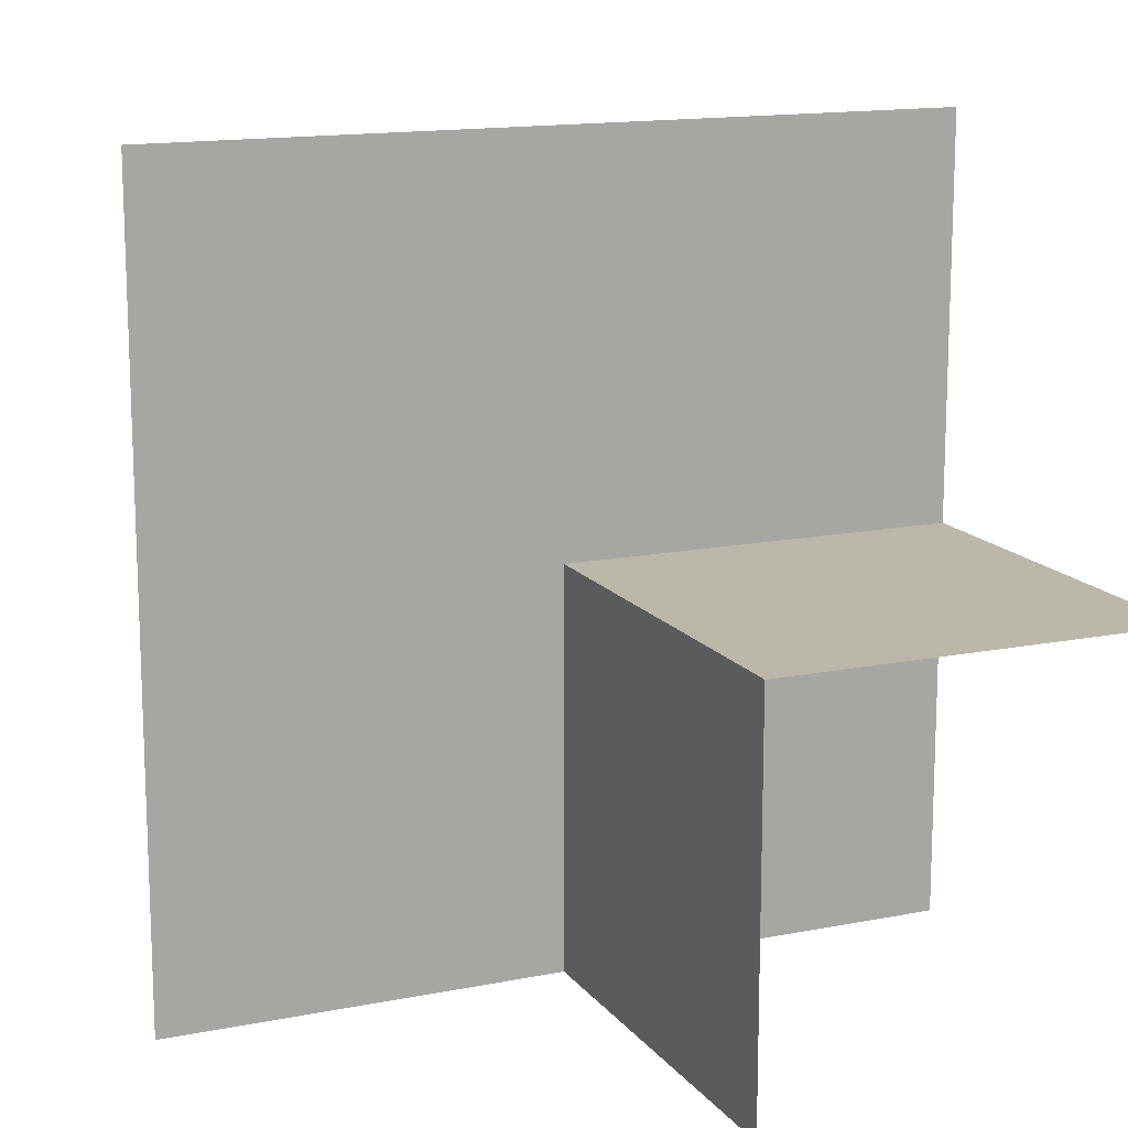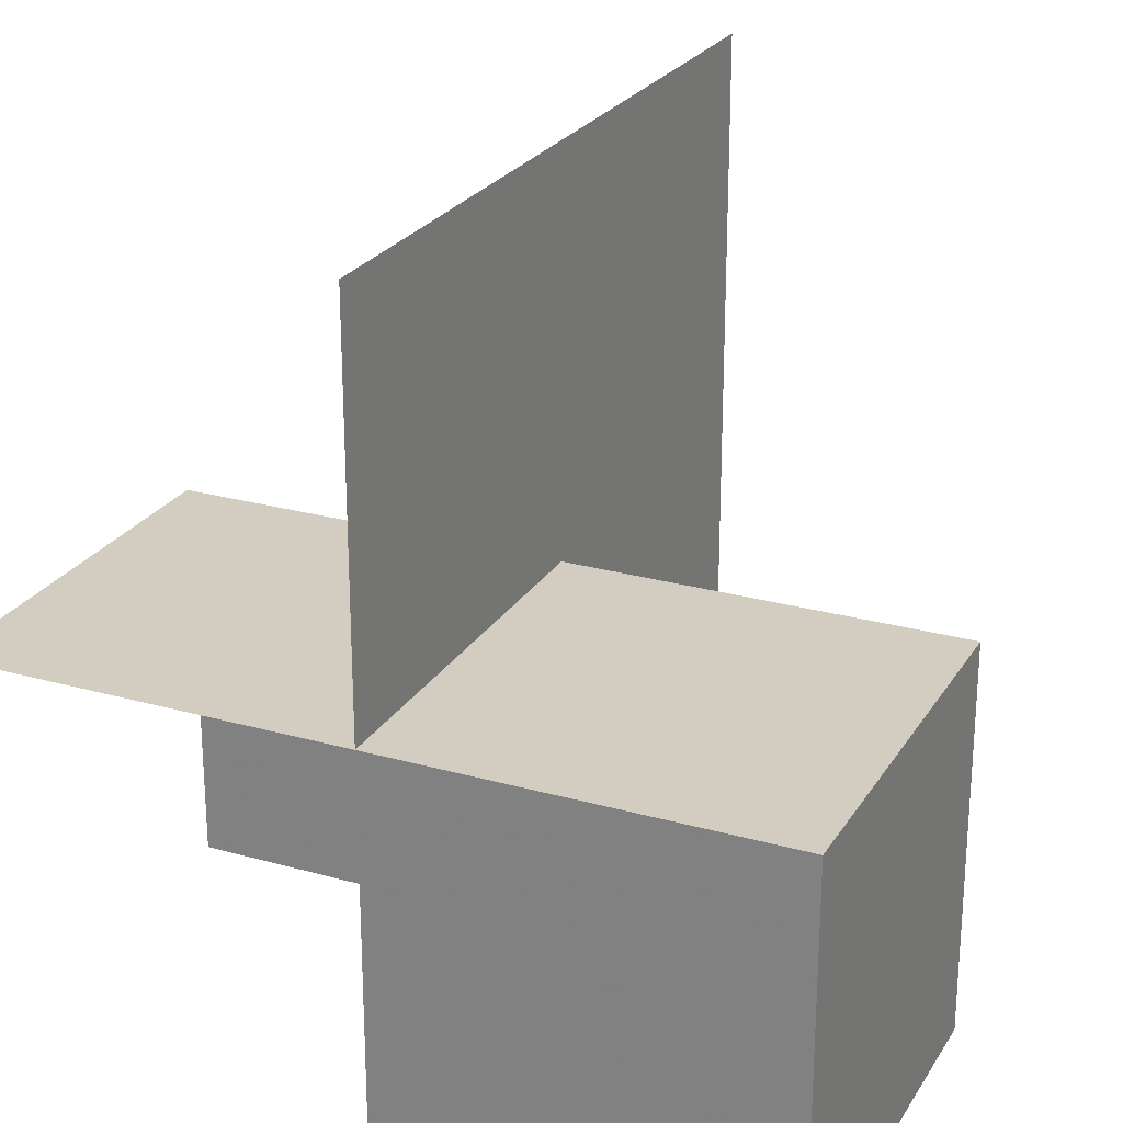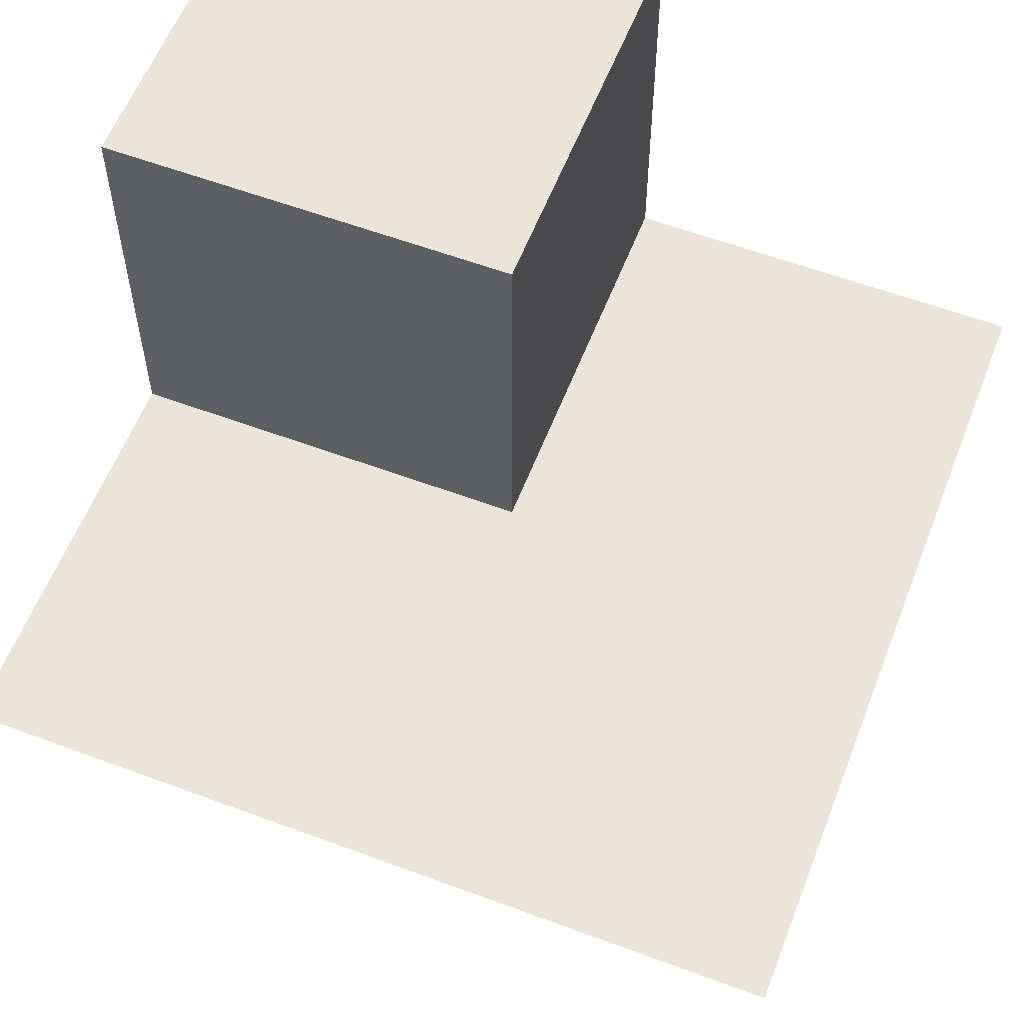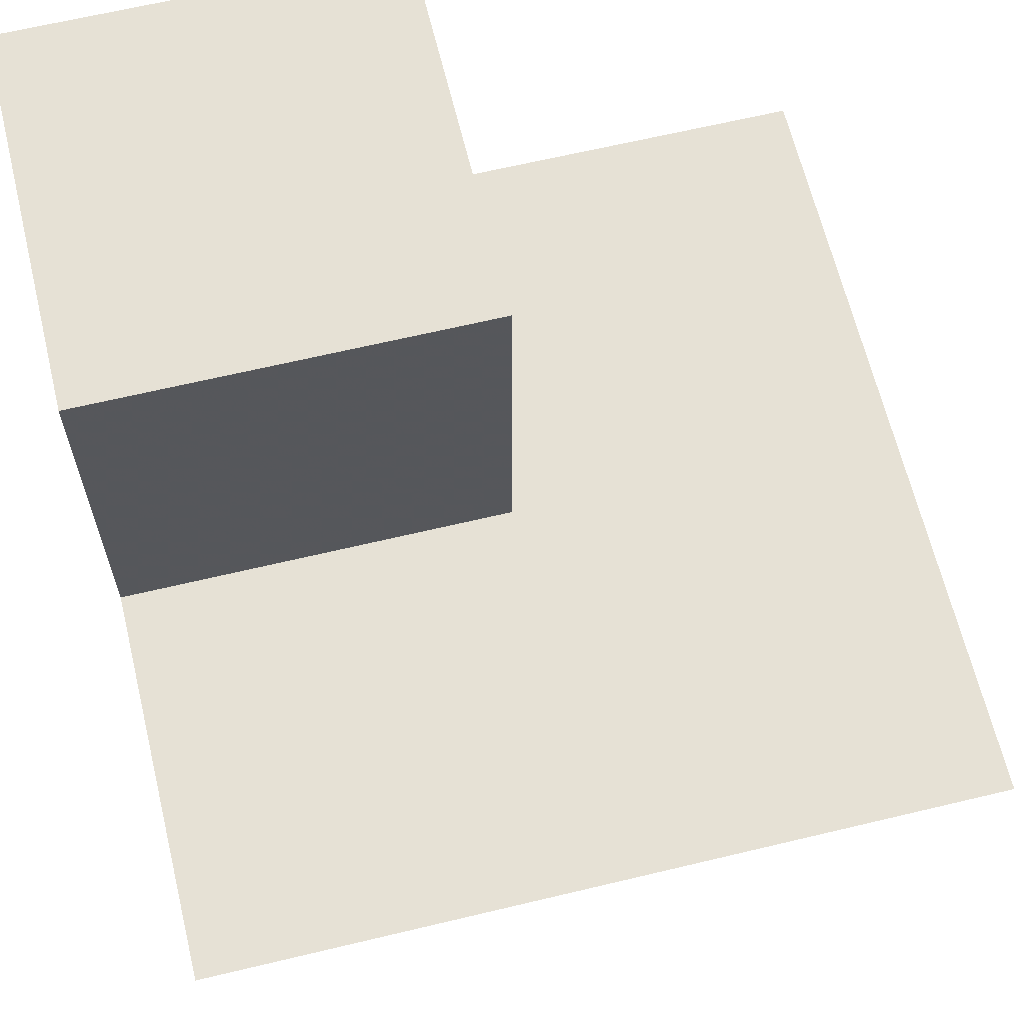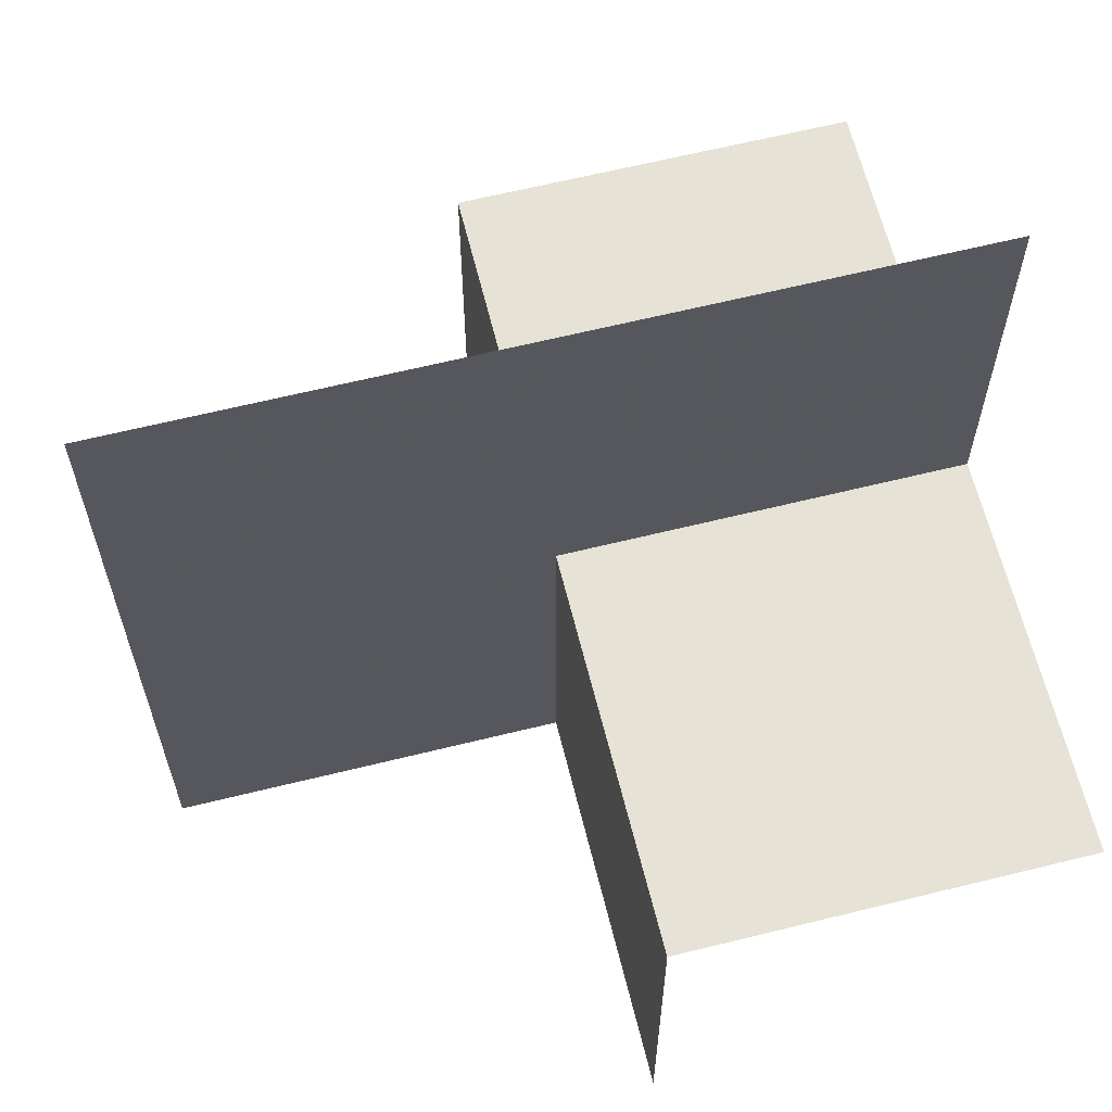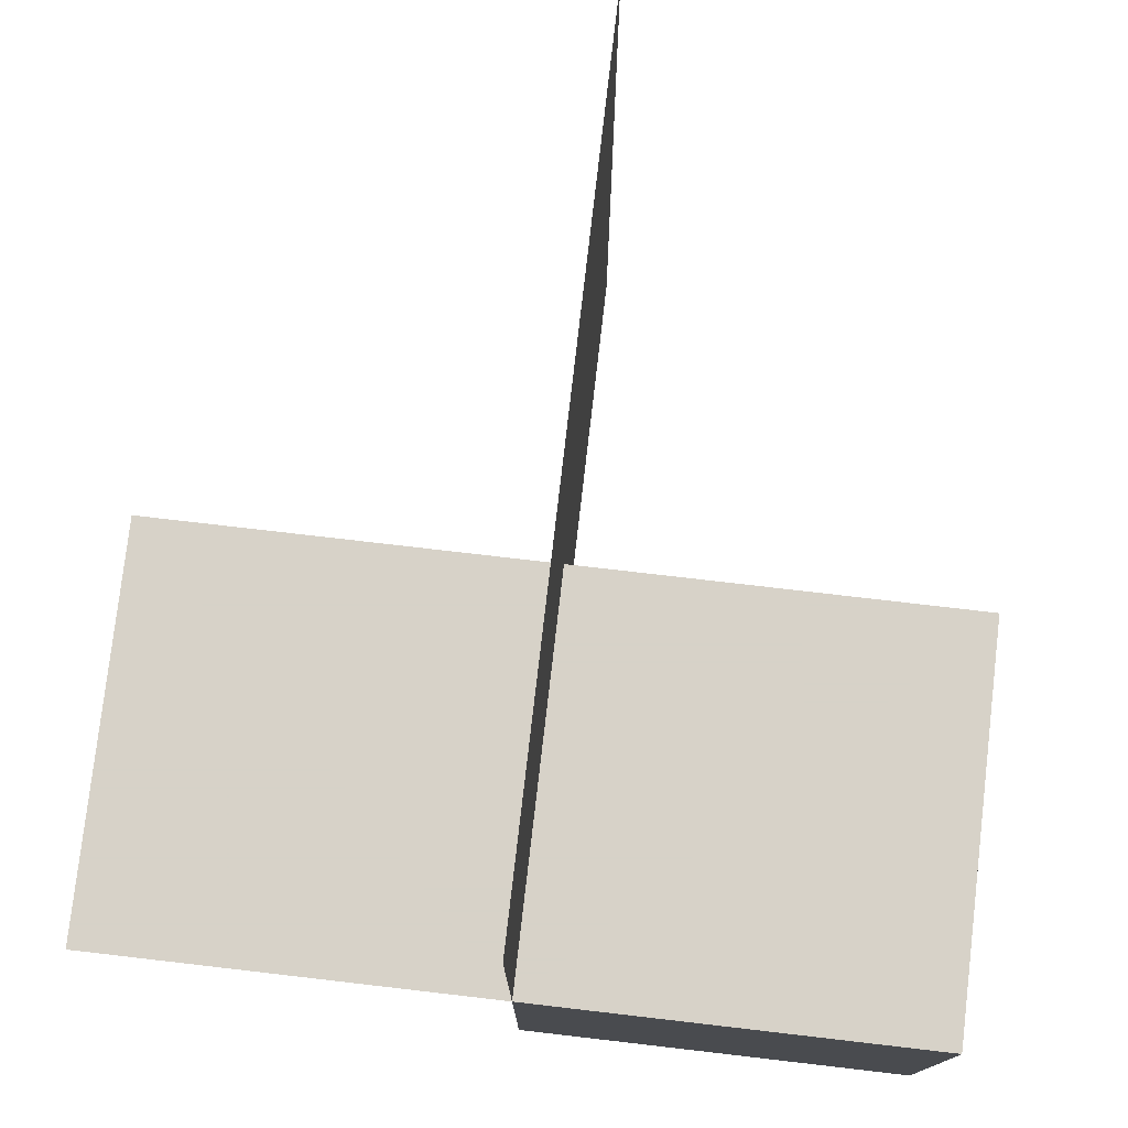
<metadata>
{"format":"obj","ext":"obj","renderer":"f3d","projection":"perspective","resolution":1024,"background":"white","views":[{"elev":14.5,"azim":-23.5,"up":"+Z"},{"elev":24.7,"azim":114.6,"up":"+Z"},{"elev":58.5,"azim":-68.9,"up":"+Y"},{"elev":64.6,"azim":-103.6,"up":"+Y"},{"elev":64.0,"azim":-14.0,"up":"+Z"},{"elev":77.4,"azim":96.6,"up":"+Z"}]}
</metadata>
<code>
v 0 0 0
v 0 0 -0.5
v 0 0 0.5
v 0 -0.5 0
v 0 -0.5 -0.5
v 0 0.5 0
v 0 0.5 -0.5
v -0.5 0 0
v -0.5 0 -0.5
v -0.5 0 0.5
v 0.5 0 0
v 0.5 0 -0.5
v 0.5 0 0.5
v 0.5 -0.5 0
v 0.5 0.5 0
v 0.5 0.5 -0.5
f 9 2 1
f 1 8 9
f 8 1 3
f 3 10 8
f 2 5 4
f 4 14 11
f 4 1 2
f 11 1 4
f 16 7 6
f 6 15 16
f 7 2 1
f 1 6 7
f 2 12 11
f 11 1 2
f 12 16 15
f 15 11 12
f 7 16 12
f 12 2 7
f 6 11 15
f 11 6 1
f 11 1 3
f 3 13 11

</code>
